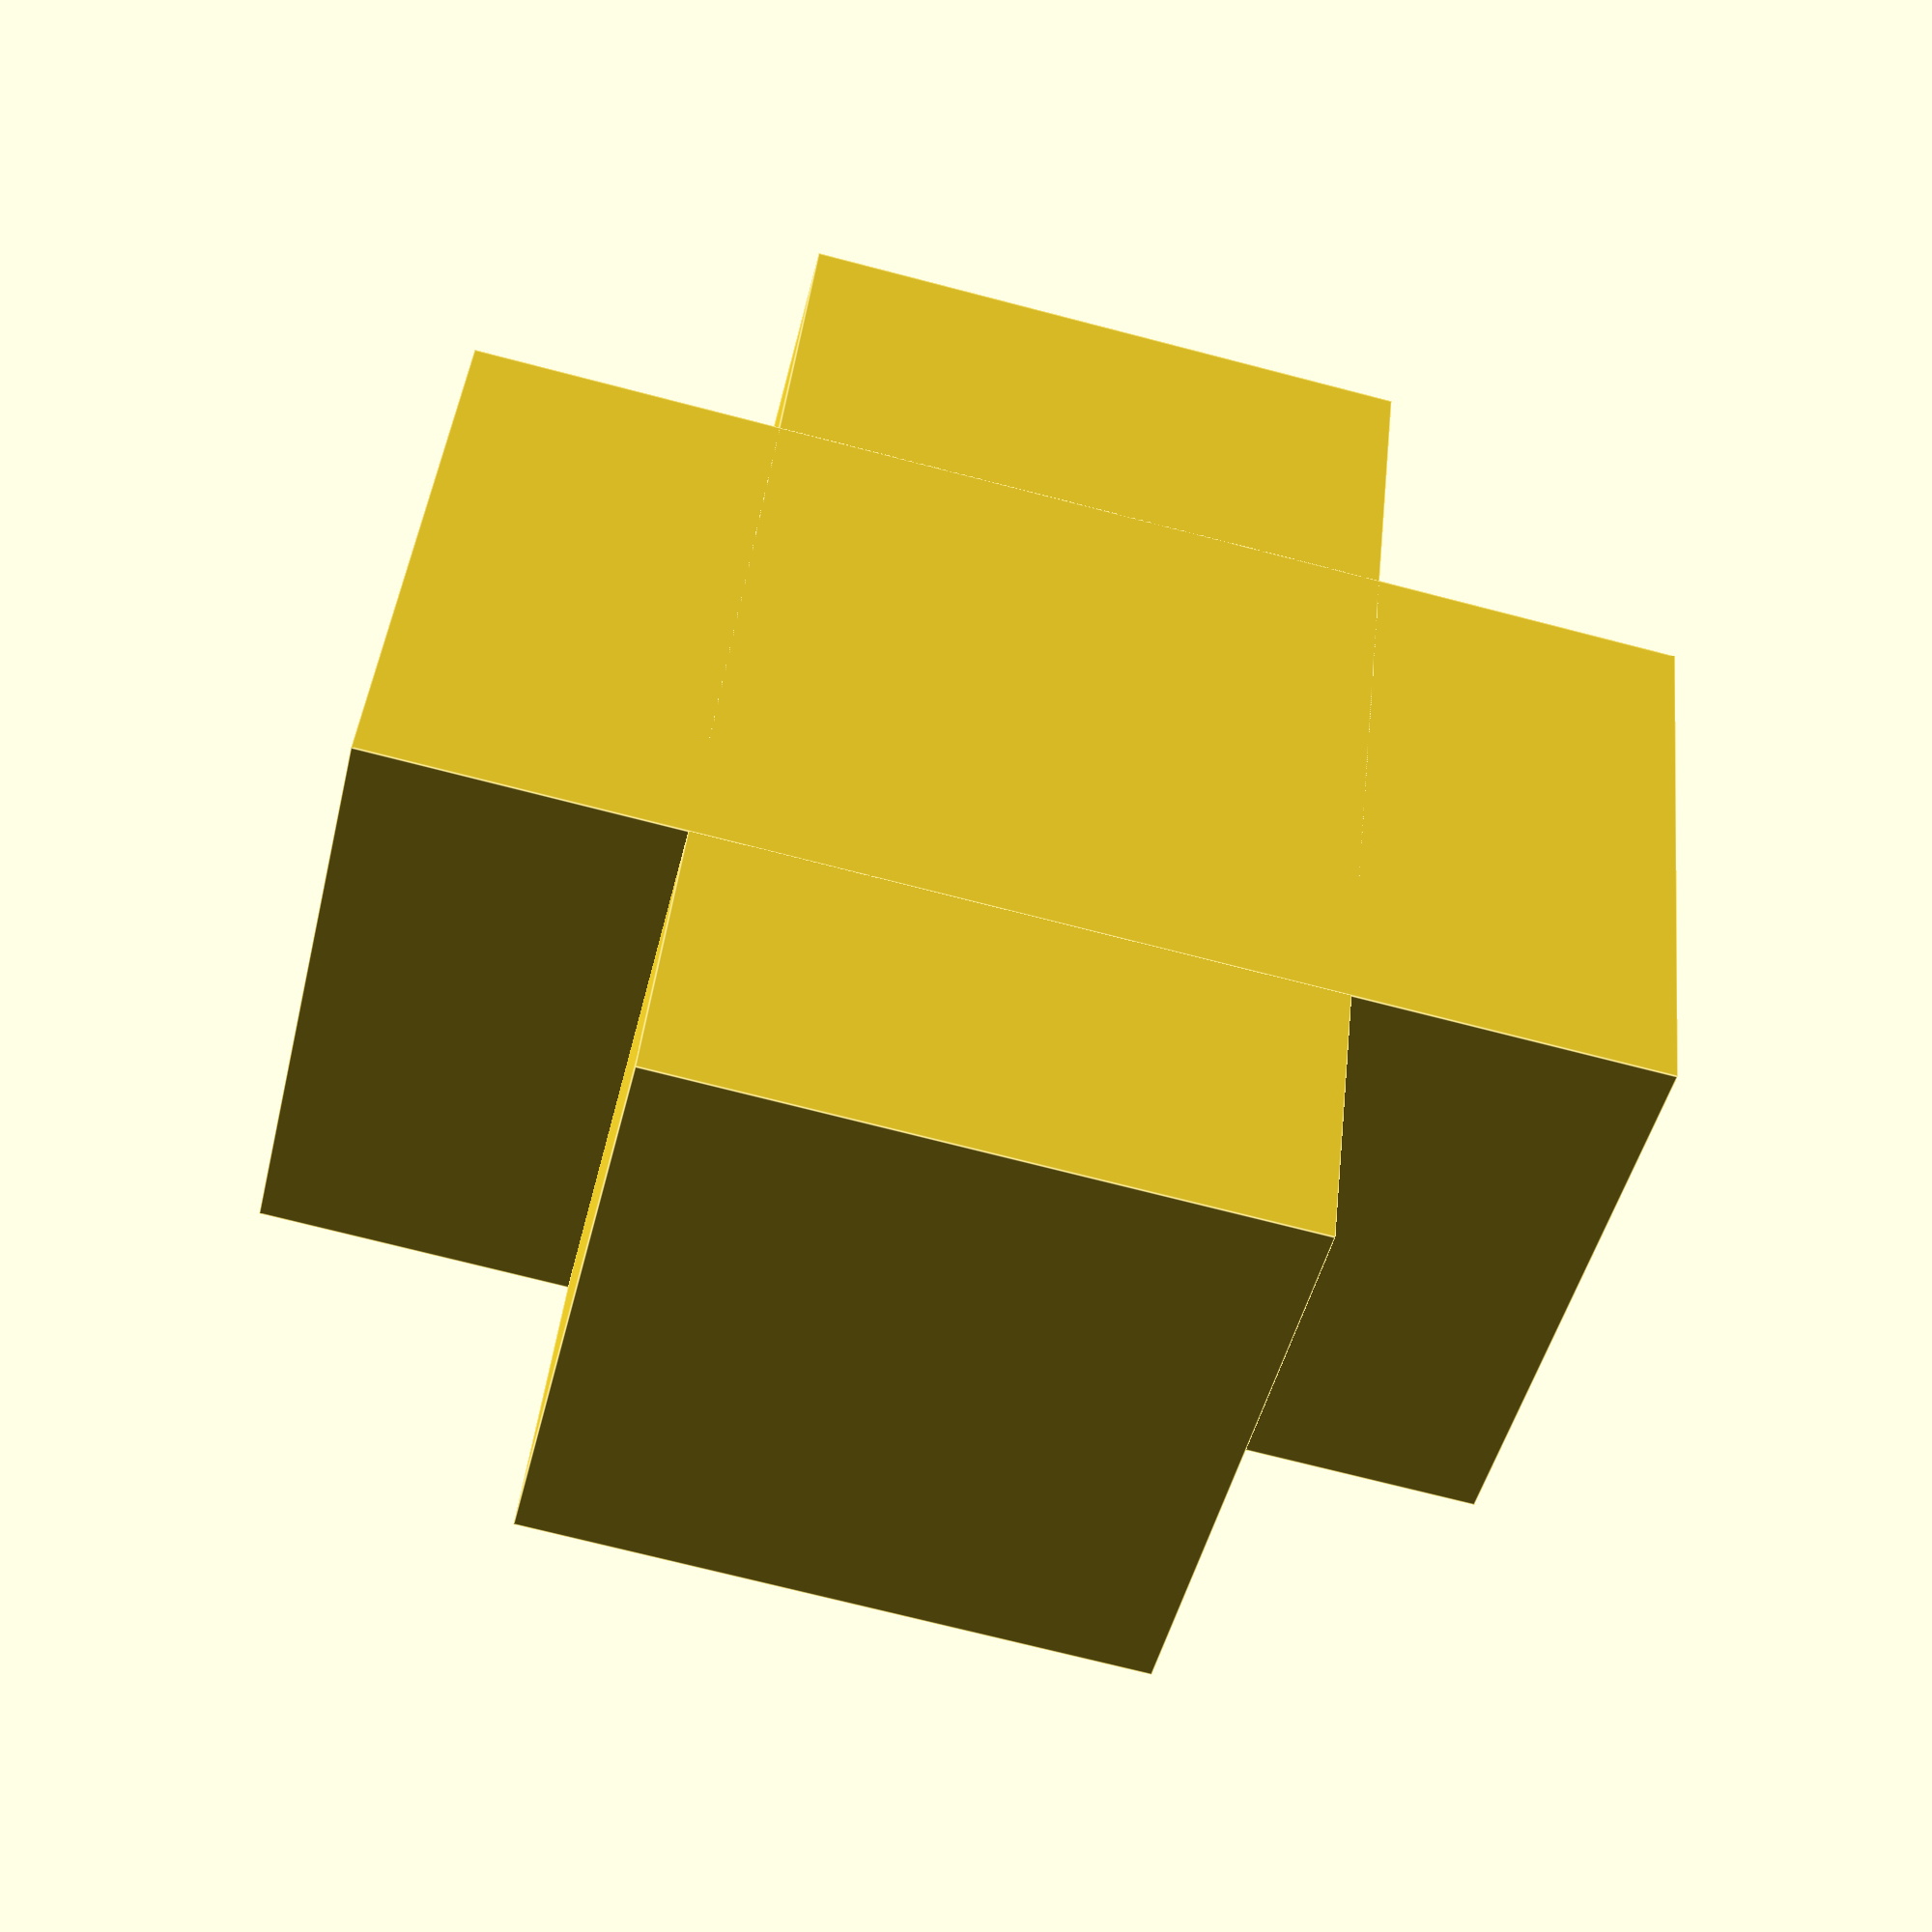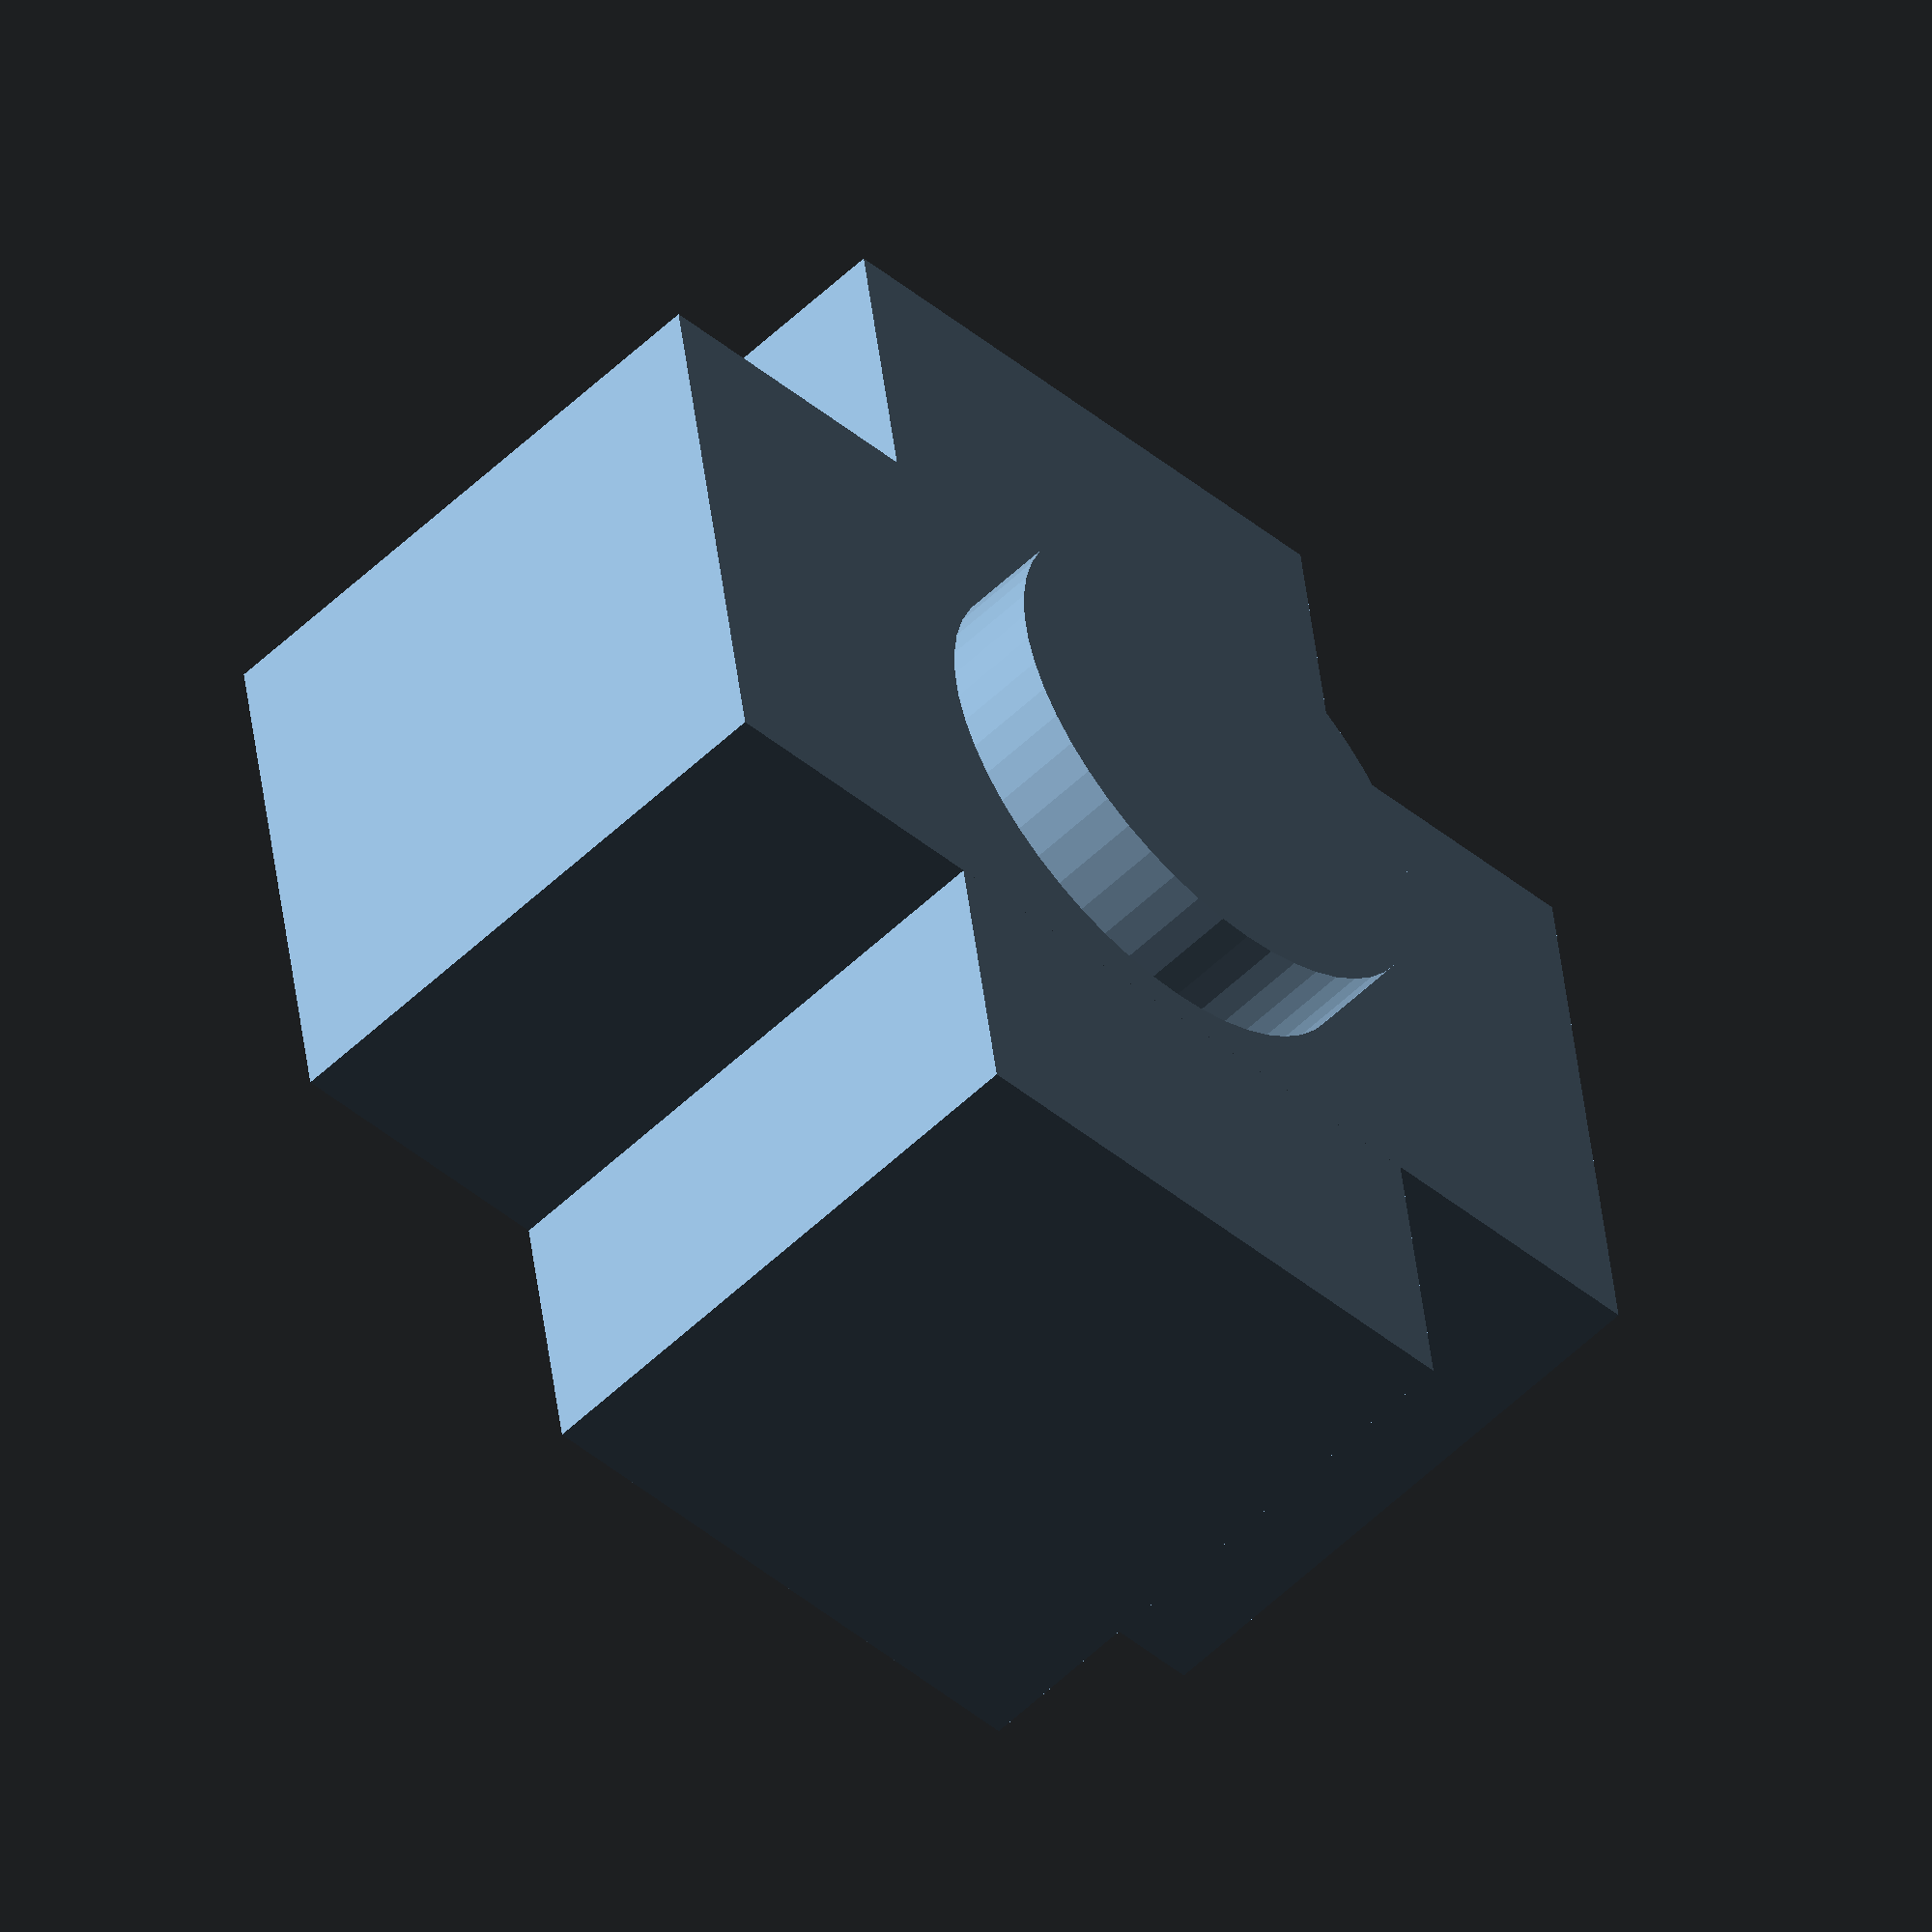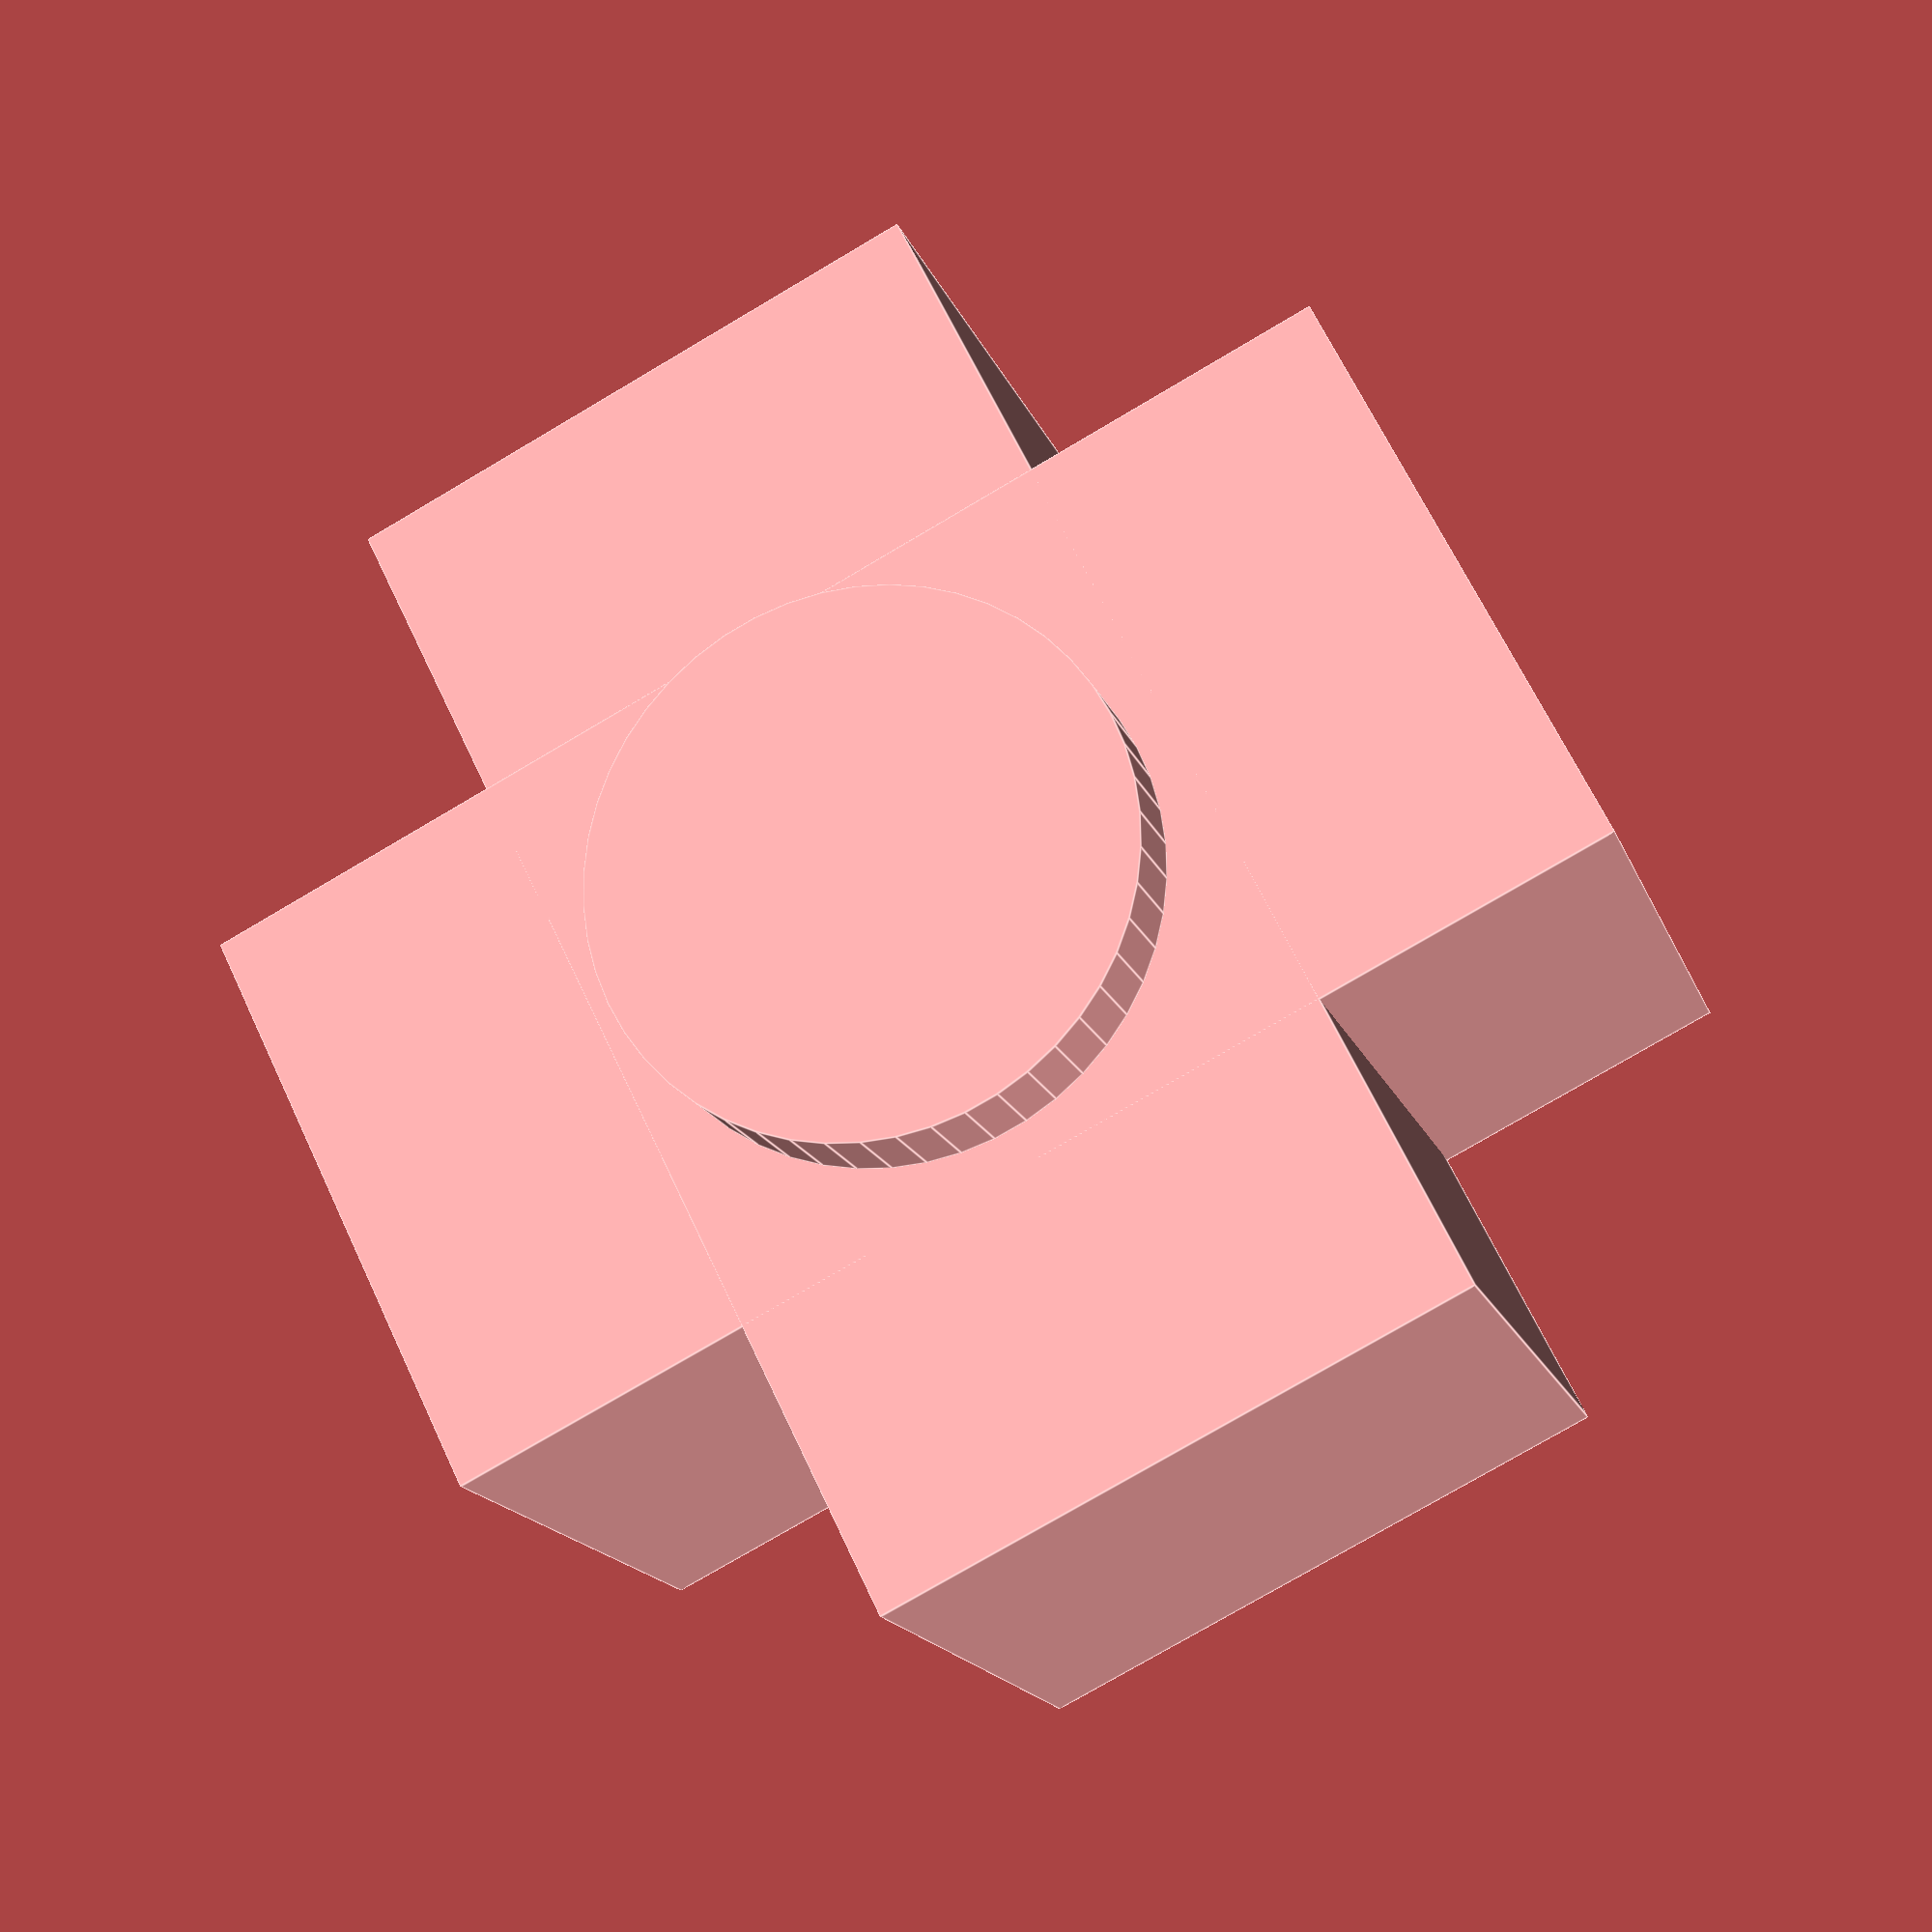
<openscad>
$fn=50;

size_pegboard=0.8;
size_hole=4.4;

translate([size_pegboard, 0, 0])
union()
{
    translate([0, -2.5, 2.5])
    cube([5, 10, 5]);
    
    cube([5, 5, 10]);
    
    rotate([90, 0, 90])
    translate([2.5, 5, -size_pegboard])
    cylinder(size_pegboard, size_hole / 2, size_hole / 2);
}
</openscad>
<views>
elev=251.5 azim=204.3 roll=104.6 proj=p view=edges
elev=222.4 azim=351.3 roll=135.2 proj=o view=solid
elev=114.6 azim=288.1 roll=25.0 proj=p view=edges
</views>
